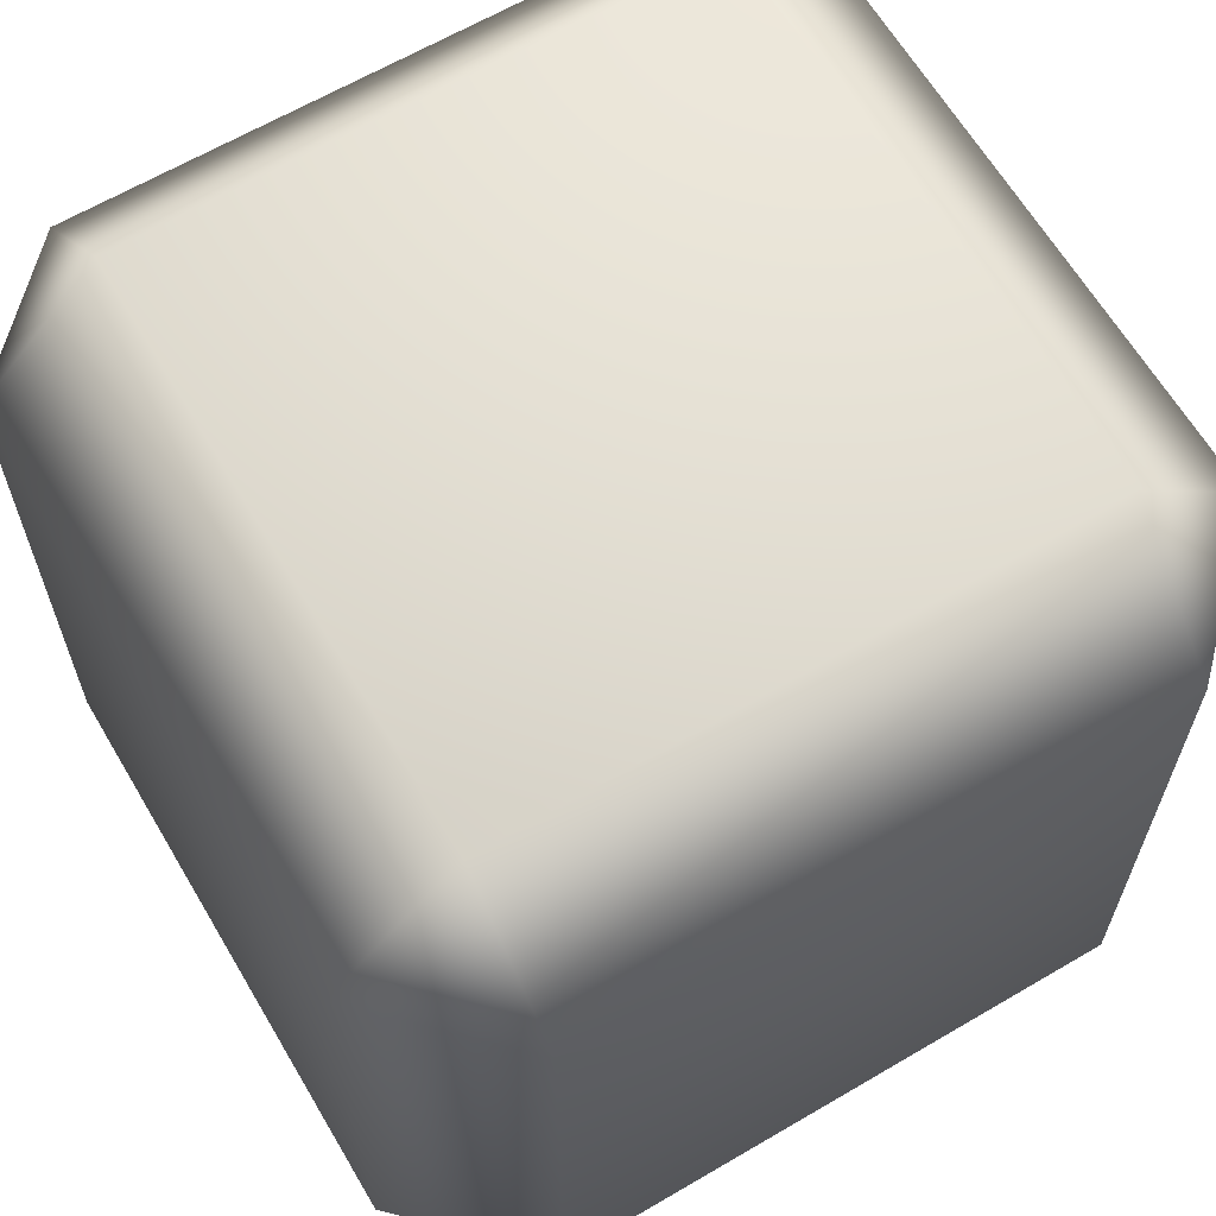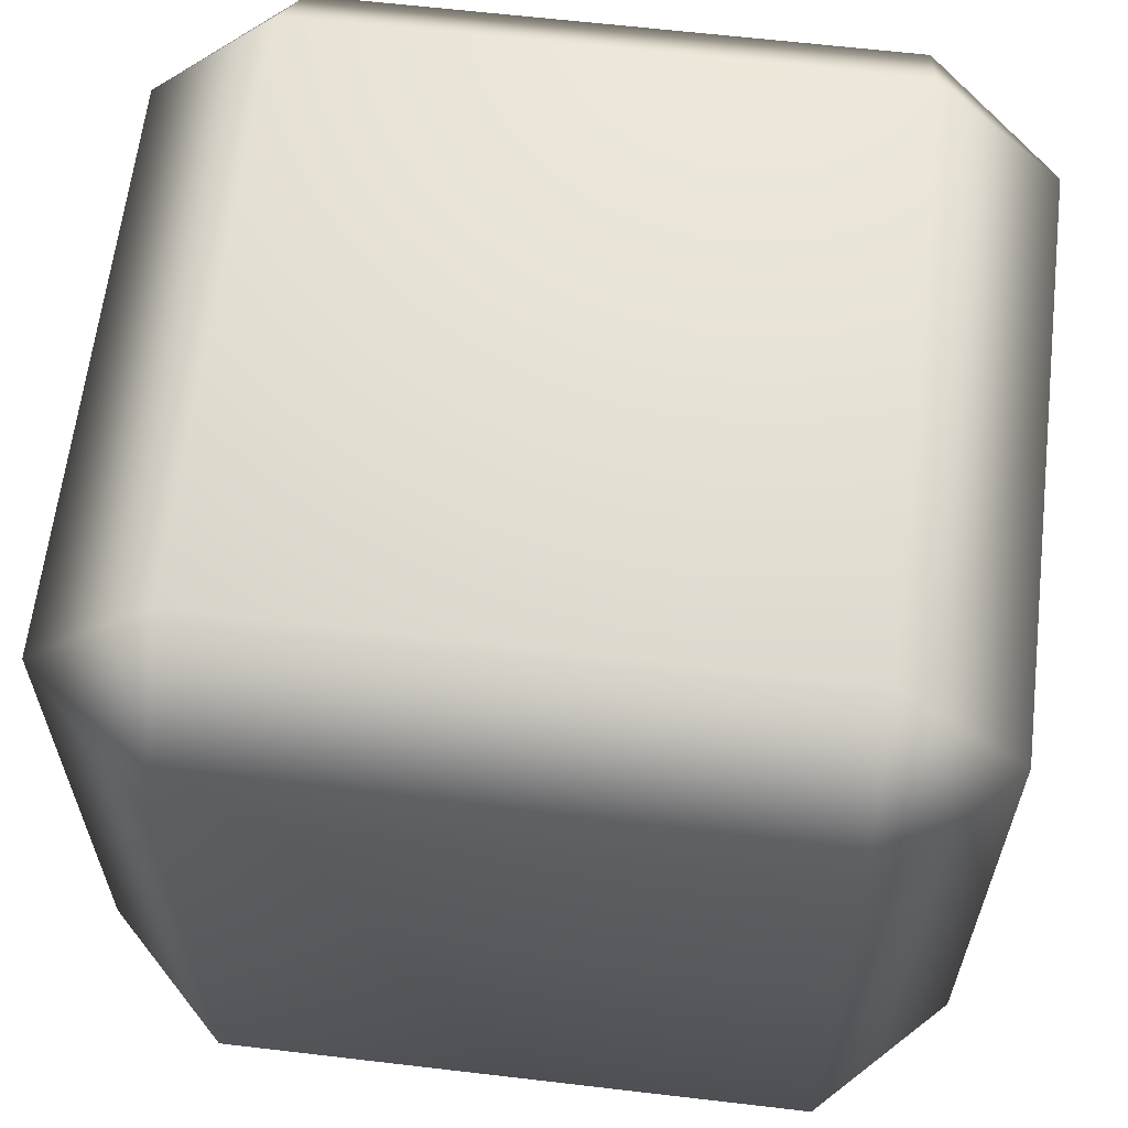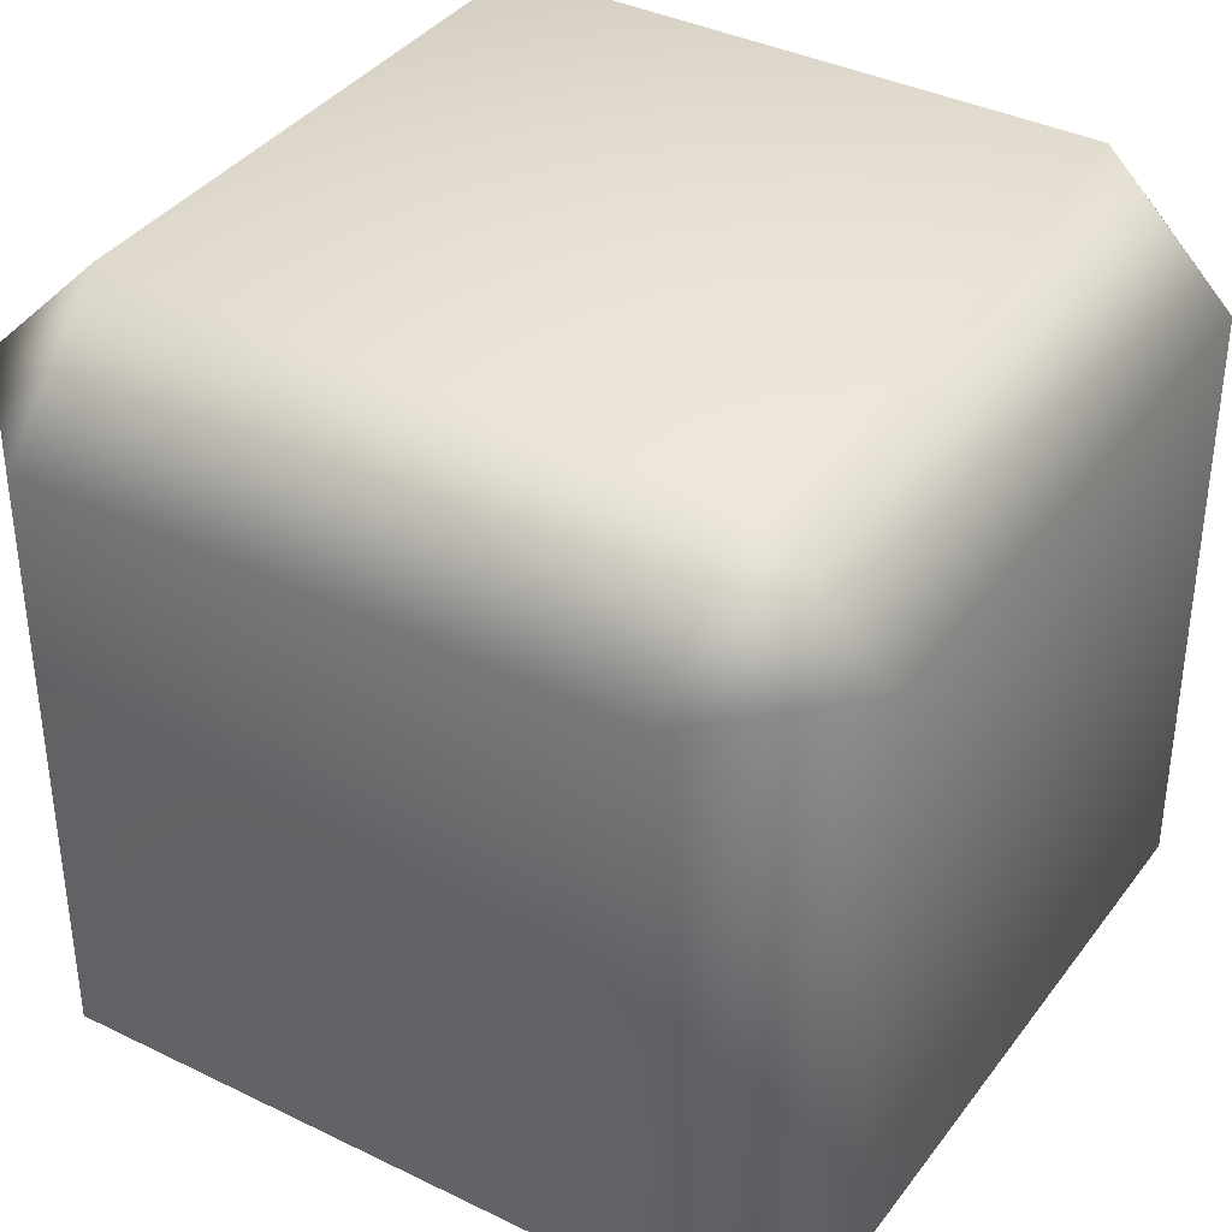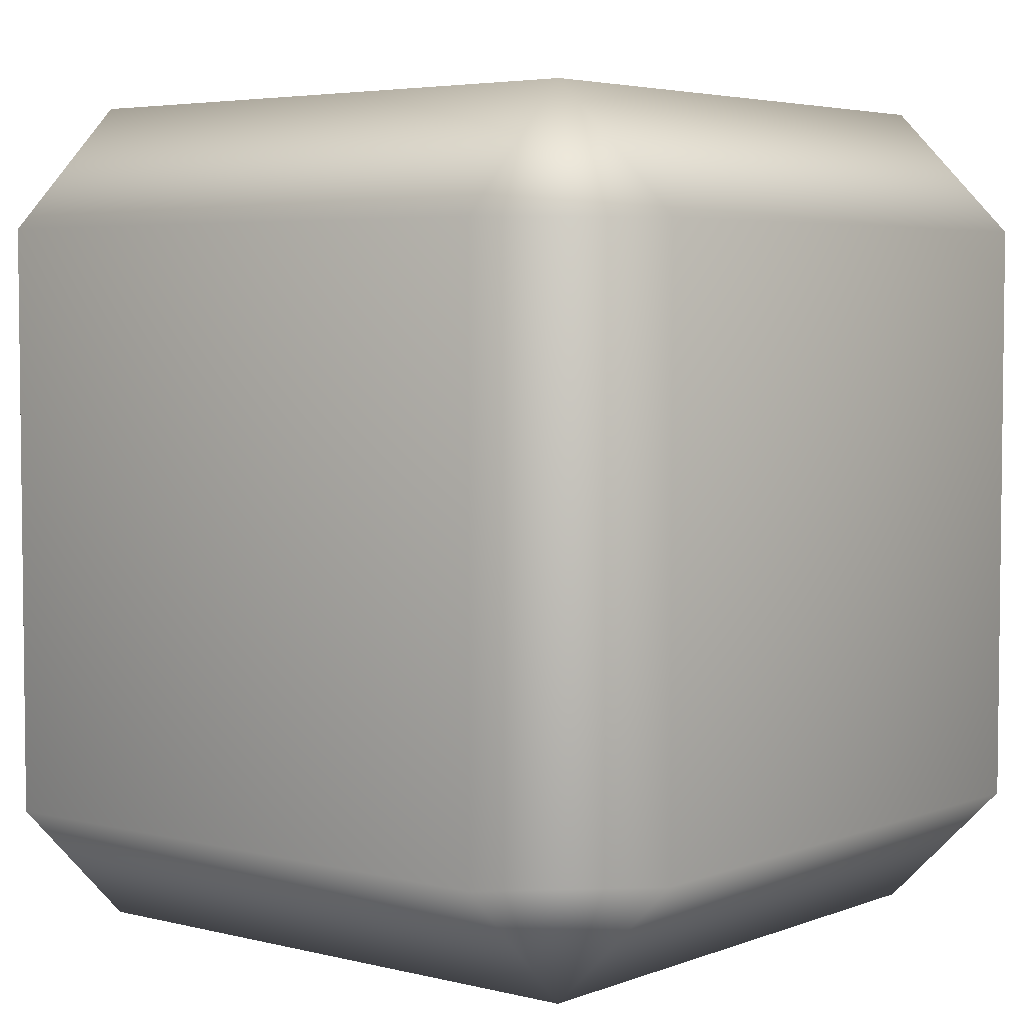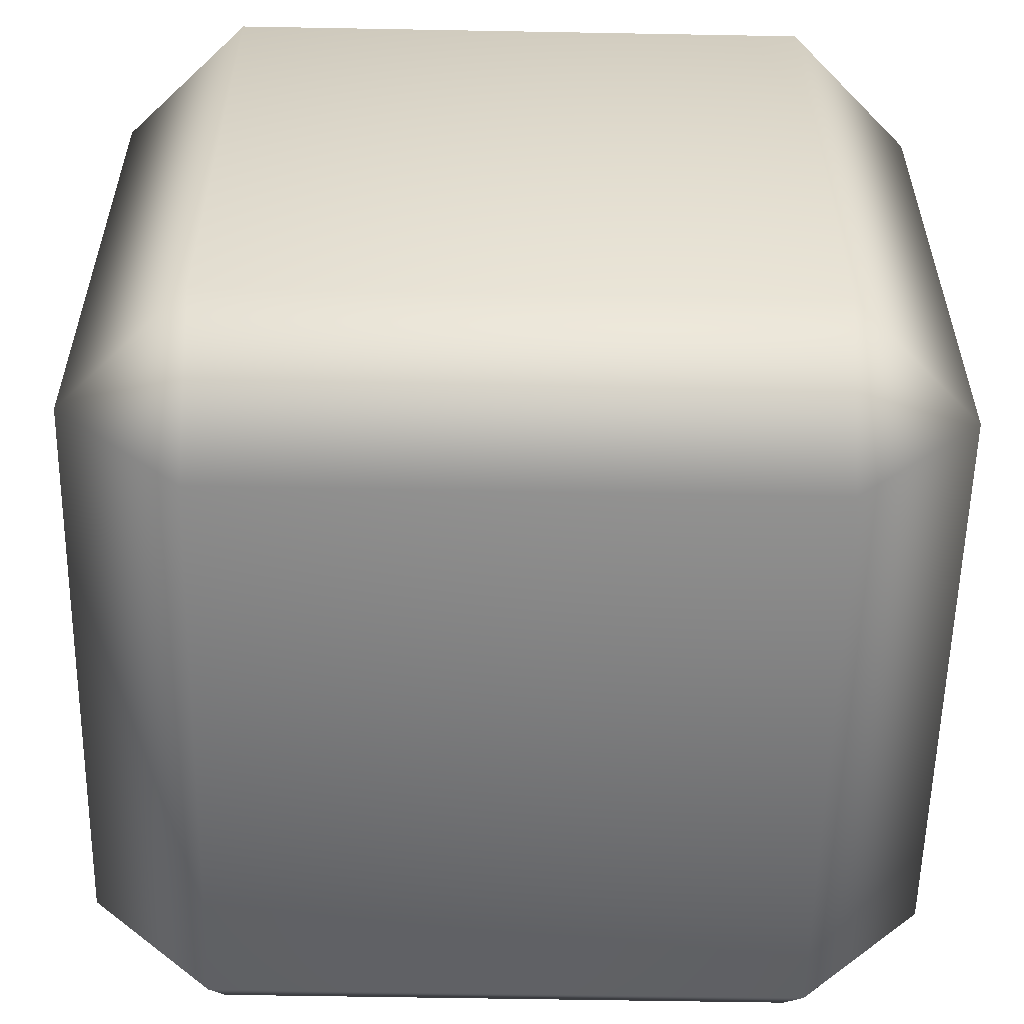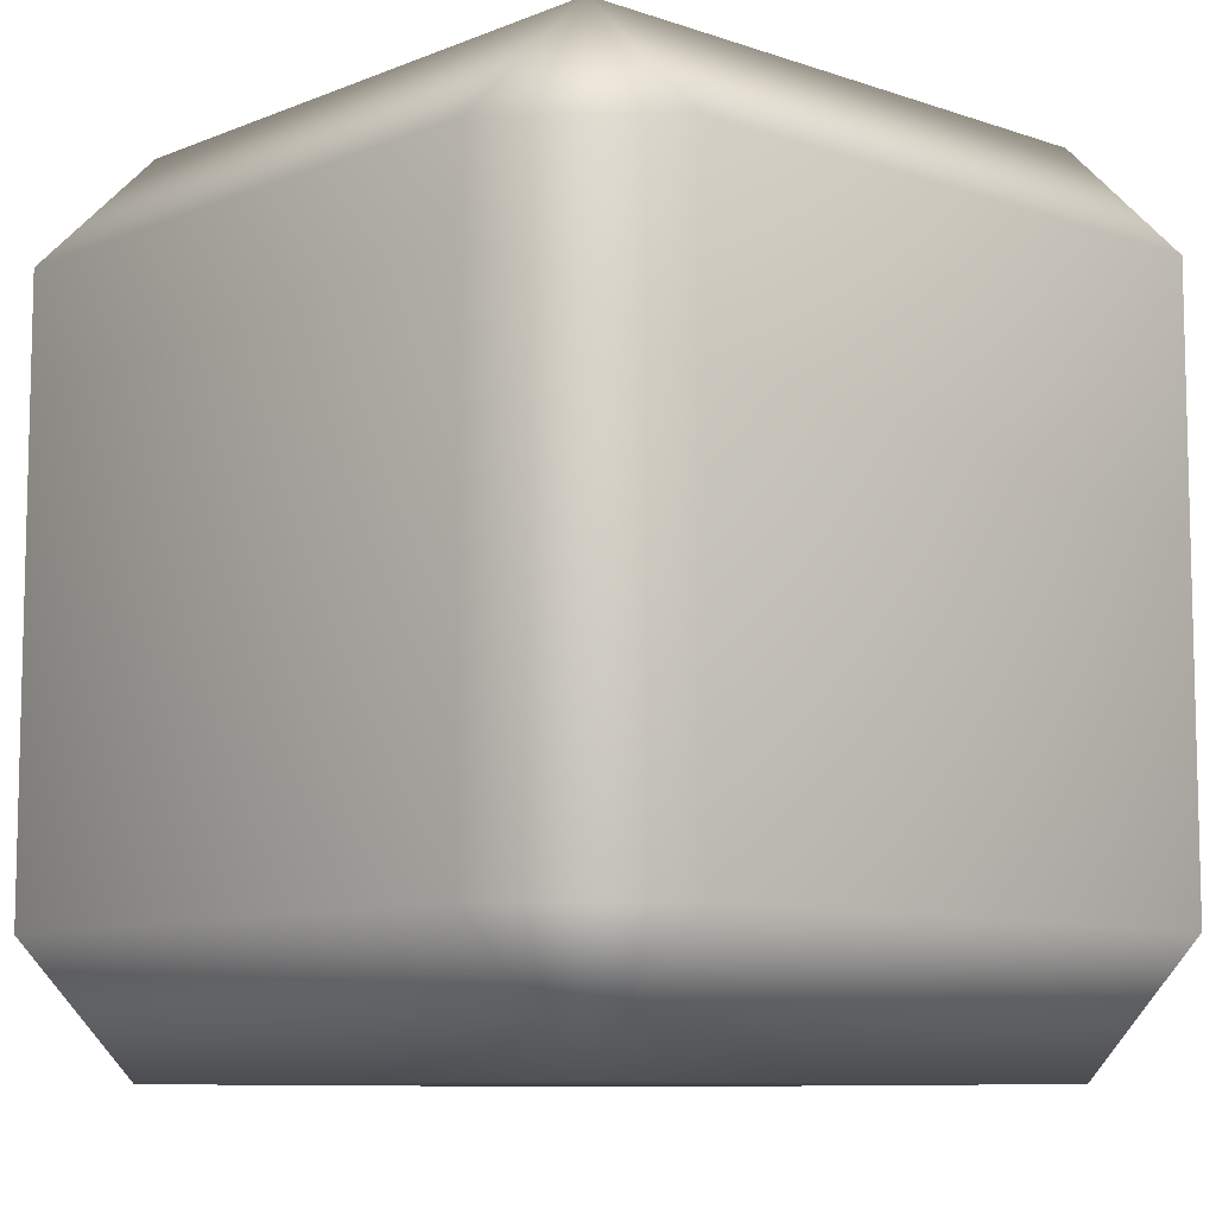
<metadata>
{"format":"obj","ext":"obj","renderer":"f3d","projection":"perspective","resolution":1024,"background":"white","views":[{"elev":64.2,"azim":-120.6,"up":"+Z"},{"elev":62.5,"azim":-83.2,"up":"+Z"},{"elev":37.7,"azim":122.1,"up":"+Y"},{"elev":4.4,"azim":-140.8,"up":"+Y"},{"elev":-57.0,"azim":178.9,"up":"+Y"},{"elev":-9.0,"azim":-42.7,"up":"+Y"}]}
</metadata>
<code>
g Shoulder_right.020
v -0.09703 0.09705 -0.1386
v -0.09704 -0.09704 -0.1386
v 0.09704 -0.09704 -0.1386
v 0.09705 0.09704 -0.1386
v -0.09704 0.1386 -0.09704
v 0.09705 0.1386 -0.09703
v -0.09704 0.1386 0.09704
v 0.09704 0.1386 0.09704
v -0.09704 0.09704 0.1386
v 0.09704 0.09704 0.1386
v -0.09705 -0.09704 0.1386
v 0.09703 -0.09705 0.1386
v -0.09705 -0.1386 0.09703
v 0.09704 -0.1386 0.09704
v 0.09704 -0.1386 -0.09704
v -0.09704 -0.1386 -0.09704
v -0.09704 -0.09704 -0.1386
v 0.09704 -0.09704 -0.1386
v 0.1386 -0.09705 0.09704
v 0.09703 -0.09705 0.1386
v 0.09704 0.09704 0.1386
v 0.09704 -0.1386 0.09704
v 0.1386 0.09704 0.09705
v 0.09704 0.1386 0.09704
v 0.09705 0.1386 -0.09703
v 0.1386 -0.09704 -0.09704
v 0.09704 -0.1386 -0.09704
v 0.09704 -0.09704 -0.1386
v 0.1386 0.09704 -0.09703
v 0.09705 0.09704 -0.1386
v -0.09703 0.09705 -0.1386
v -0.1386 -0.09704 -0.09705
v -0.09704 -0.09704 -0.1386
v -0.09704 -0.1386 -0.09704
v -0.1386 0.09705 -0.09704
v -0.09704 0.1386 -0.09704
v -0.09704 0.1386 0.09704
v -0.1386 0.09704 0.09704
v -0.09704 0.09704 0.1386
v -0.09705 -0.09704 0.1386
v -0.1386 -0.09704 0.09703
v -0.09705 -0.1386 0.09703
g Shoulder_right.020_0
f 3 2 1
f 4 3 1
f 1 5 4
f 5 6 4
f 6 5 7
f 8 6 7
f 7 9 8
f 9 10 8
f 10 9 11
f 12 10 11
f 11 13 12
f 13 14 12
f 14 13 15
f 13 16 15
f 16 17 15
f 17 18 15
f 21 20 19
f 20 22 19
f 23 21 19
f 21 23 24
f 25 24 23
f 26 19 22
f 19 26 23
f 27 26 22
f 28 26 27
f 29 25 23
f 26 29 23
f 26 28 29
f 25 29 30
f 28 30 29
f 33 32 31
f 33 34 32
f 32 35 31
f 36 31 35
f 36 35 37
f 35 38 37
f 38 35 32
f 39 37 38
f 39 38 40
f 32 34 41
f 41 38 32
f 38 41 40
f 34 42 41
f 40 41 42

</code>
